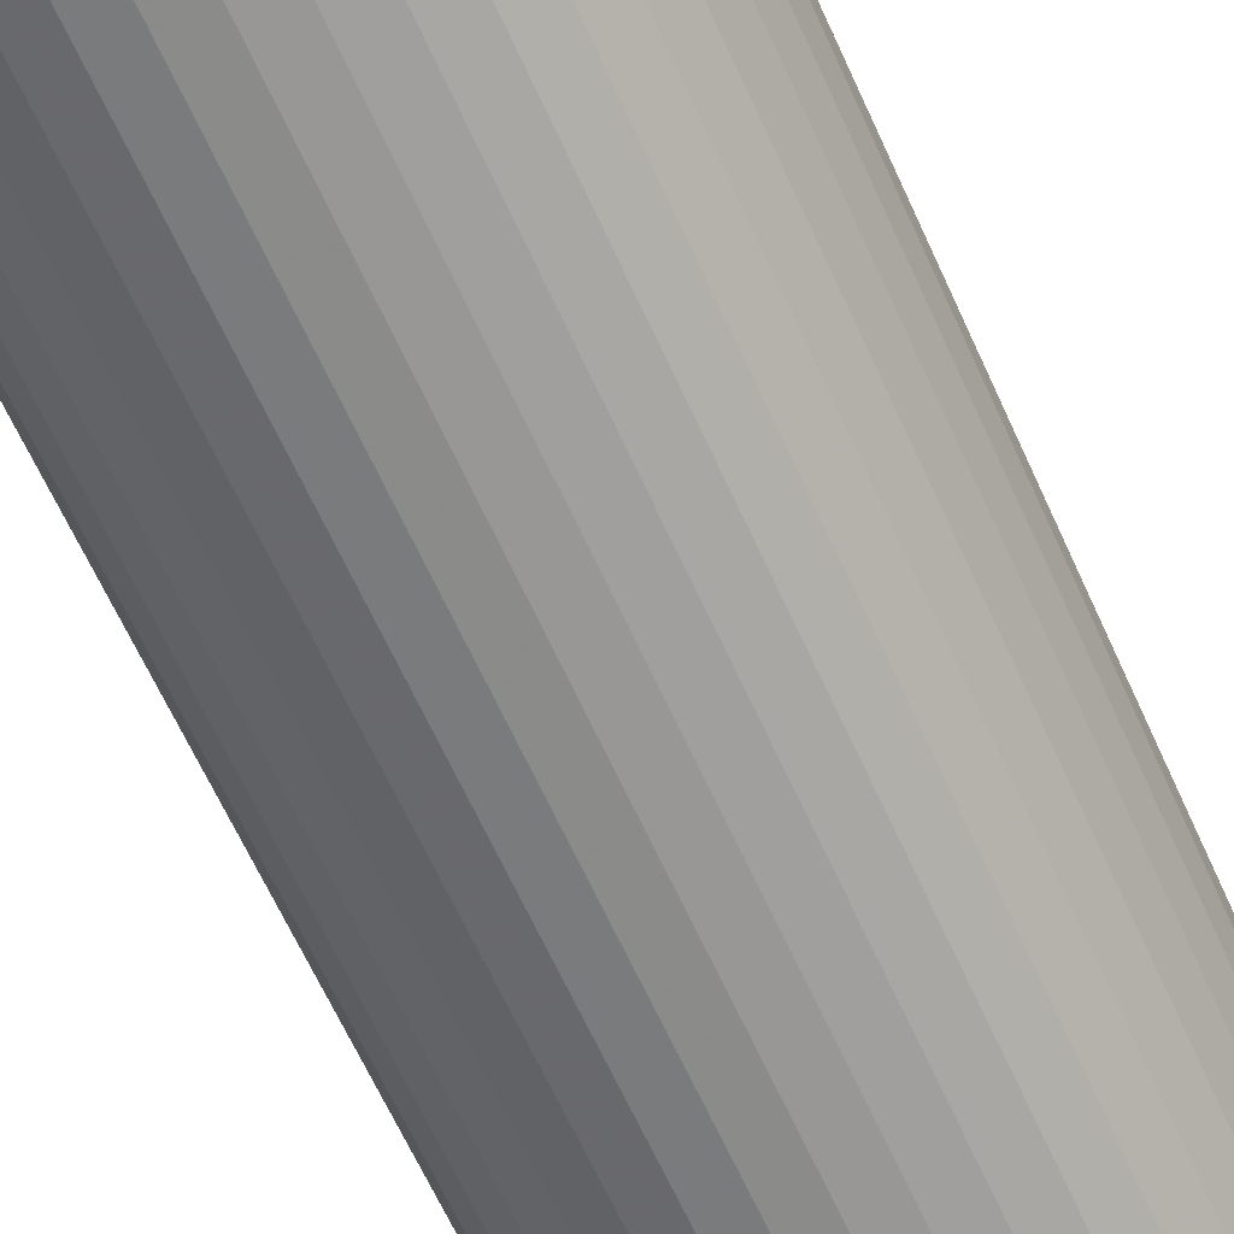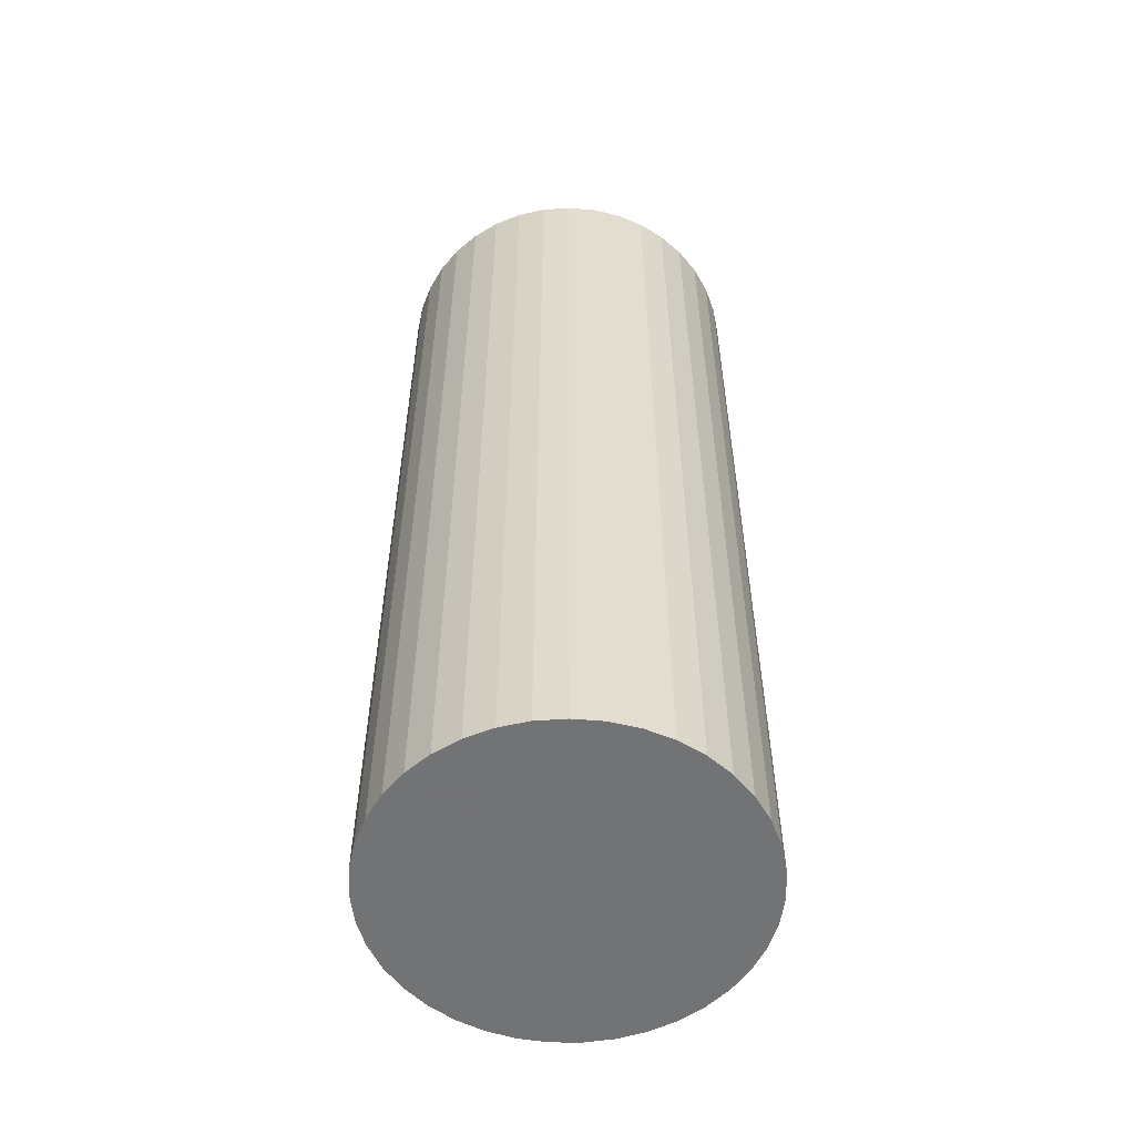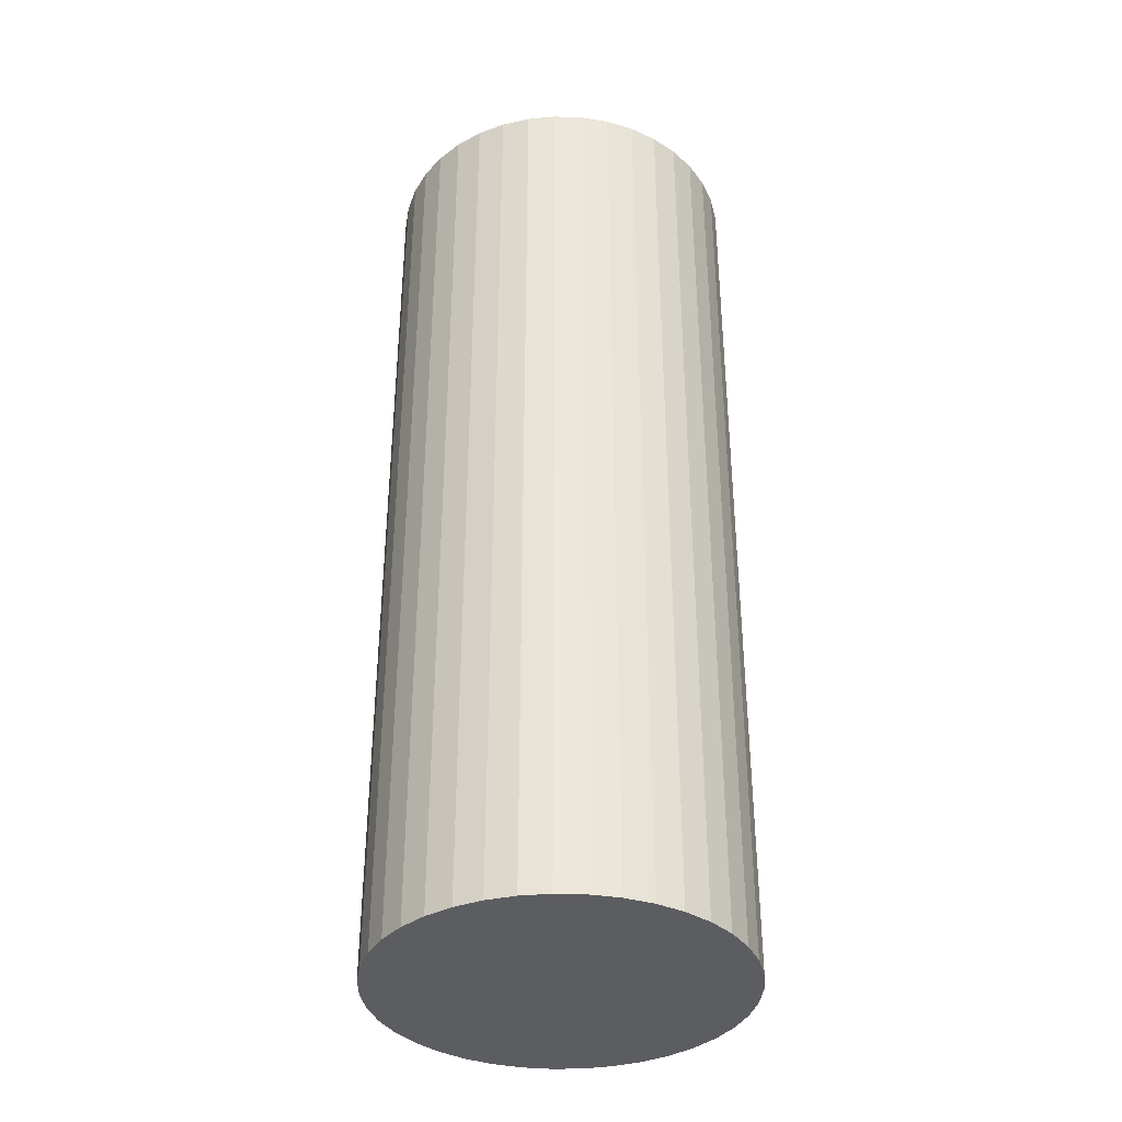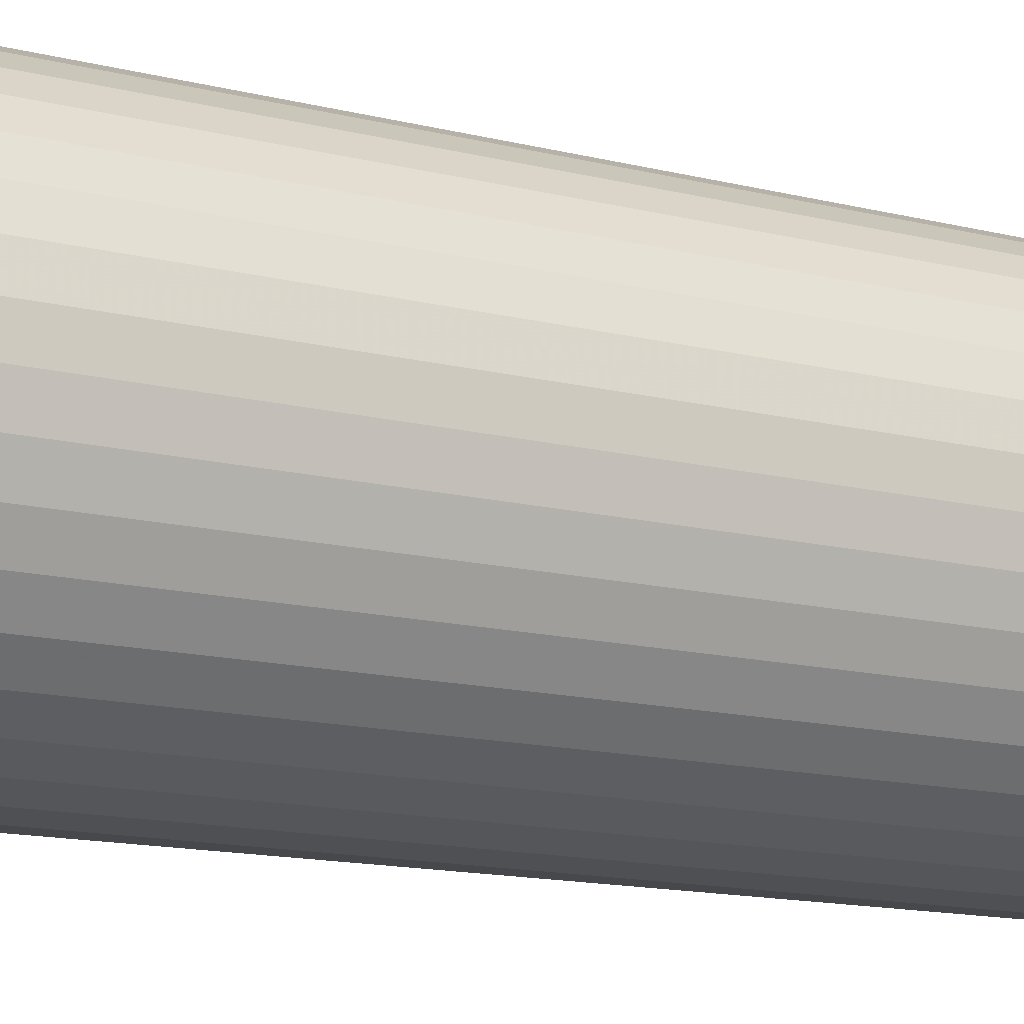
<metadata>
{"format":"obj","ext":"obj","renderer":"f3d","projection":"perspective","resolution":1024,"background":"white","views":[{"elev":-64.9,"azim":-155.6,"up":"+Y"},{"elev":-55.7,"azim":-131.9,"up":"+Z"},{"elev":-36.7,"azim":82.9,"up":"+Z"},{"elev":-13.1,"azim":-120.9,"up":"+Y"}]}
</metadata>
<code>
v 3.414e-17 -2.881e-18 0.9342
v 3.414e-17 -2.881e-18 -0.9342
v 0.3568 -2.881e-18 0.9342
v 0.3522 0.05723 0.9342
v 0.3384 0.113 0.9342
v 0.3159 0.1658 0.9342
v 0.2852 0.2143 0.9342
v 0.2471 0.2573 0.9342
v 0.2027 0.2936 0.9342
v 0.1529 0.3223 0.9342
v 0.09926 0.3427 0.9342
v 0.043 0.3542 0.9342
v -0.01437 0.3565 0.9342
v -0.07136 0.3496 0.9342
v -0.1265 0.3336 0.9342
v -0.1784 0.309 0.9342
v -0.2256 0.2764 0.9342
v -0.267 0.2366 0.9342
v -0.3015 0.1907 0.9342
v -0.3282 0.1398 0.9342
v -0.3464 0.08538 0.9342
v -0.3556 0.02871 0.9342
v -0.3556 -0.02871 0.9342
v -0.3464 -0.08538 0.9342
v -0.3282 -0.1398 0.9342
v -0.3015 -0.1907 0.9342
v -0.267 -0.2366 0.9342
v -0.2256 -0.2764 0.9342
v -0.1784 -0.309 0.9342
v -0.1265 -0.3336 0.9342
v -0.07136 -0.3496 0.9342
v -0.01437 -0.3565 0.9342
v 0.043 -0.3542 0.9342
v 0.09926 -0.3427 0.9342
v 0.1529 -0.3223 0.9342
v 0.2027 -0.2936 0.9342
v 0.2471 -0.2573 0.9342
v 0.2852 -0.2143 0.9342
v 0.3159 -0.1658 0.9342
v 0.3384 -0.113 0.9342
v 0.3522 -0.05723 0.9342
v 0.3568 -2.881e-18 0.6228
v 0.3522 0.05723 0.6228
v 0.3384 0.113 0.6228
v 0.3159 0.1658 0.6228
v 0.2852 0.2143 0.6228
v 0.2471 0.2573 0.6228
v 0.2027 0.2936 0.6228
v 0.1529 0.3223 0.6228
v 0.09926 0.3427 0.6228
v 0.043 0.3542 0.6228
v -0.01437 0.3565 0.6228
v -0.07136 0.3496 0.6228
v -0.1265 0.3336 0.6228
v -0.1784 0.309 0.6228
v -0.2256 0.2764 0.6228
v -0.267 0.2366 0.6228
v -0.3015 0.1907 0.6228
v -0.3282 0.1398 0.6228
v -0.3464 0.08538 0.6228
v -0.3556 0.02871 0.6228
v -0.3556 -0.02871 0.6228
v -0.3464 -0.08538 0.6228
v -0.3282 -0.1398 0.6228
v -0.3015 -0.1907 0.6228
v -0.267 -0.2366 0.6228
v -0.2256 -0.2764 0.6228
v -0.1784 -0.309 0.6228
v -0.1265 -0.3336 0.6228
v -0.07136 -0.3496 0.6228
v -0.01437 -0.3565 0.6228
v 0.043 -0.3542 0.6228
v 0.09926 -0.3427 0.6228
v 0.1529 -0.3223 0.6228
v 0.2027 -0.2936 0.6228
v 0.2471 -0.2573 0.6228
v 0.2852 -0.2143 0.6228
v 0.3159 -0.1658 0.6228
v 0.3384 -0.113 0.6228
v 0.3522 -0.05723 0.6228
v 0.3568 -2.881e-18 0.3114
v 0.3522 0.05723 0.3114
v 0.3384 0.113 0.3114
v 0.3159 0.1658 0.3114
v 0.2852 0.2143 0.3114
v 0.2471 0.2573 0.3114
v 0.2027 0.2936 0.3114
v 0.1529 0.3223 0.3114
v 0.09926 0.3427 0.3114
v 0.043 0.3542 0.3114
v -0.01437 0.3565 0.3114
v -0.07136 0.3496 0.3114
v -0.1265 0.3336 0.3114
v -0.1784 0.309 0.3114
v -0.2256 0.2764 0.3114
v -0.267 0.2366 0.3114
v -0.3015 0.1907 0.3114
v -0.3282 0.1398 0.3114
v -0.3464 0.08538 0.3114
v -0.3556 0.02871 0.3114
v -0.3556 -0.02871 0.3114
v -0.3464 -0.08538 0.3114
v -0.3282 -0.1398 0.3114
v -0.3015 -0.1907 0.3114
v -0.267 -0.2366 0.3114
v -0.2256 -0.2764 0.3114
v -0.1784 -0.309 0.3114
v -0.1265 -0.3336 0.3114
v -0.07136 -0.3496 0.3114
v -0.01437 -0.3565 0.3114
v 0.043 -0.3542 0.3114
v 0.09926 -0.3427 0.3114
v 0.1529 -0.3223 0.3114
v 0.2027 -0.2936 0.3114
v 0.2471 -0.2573 0.3114
v 0.2852 -0.2143 0.3114
v 0.3159 -0.1658 0.3114
v 0.3384 -0.113 0.3114
v 0.3522 -0.05723 0.3114
v 0.3568 -2.881e-18 -3.457e-18
v 0.3522 0.05723 -3.457e-18
v 0.3384 0.113 -3.457e-18
v 0.3159 0.1658 -3.457e-18
v 0.2852 0.2143 -3.457e-18
v 0.2471 0.2573 -3.457e-18
v 0.2027 0.2936 -3.457e-18
v 0.1529 0.3223 -3.457e-18
v 0.09926 0.3427 -3.457e-18
v 0.043 0.3542 -3.457e-18
v -0.01437 0.3565 -3.457e-18
v -0.07136 0.3496 -3.457e-18
v -0.1265 0.3336 -3.457e-18
v -0.1784 0.309 -3.457e-18
v -0.2256 0.2764 -3.457e-18
v -0.267 0.2366 -3.457e-18
v -0.3015 0.1907 -3.457e-18
v -0.3282 0.1398 -3.457e-18
v -0.3464 0.08538 -3.457e-18
v -0.3556 0.02871 -3.457e-18
v -0.3556 -0.02871 -3.457e-18
v -0.3464 -0.08538 -3.457e-18
v -0.3282 -0.1398 -3.457e-18
v -0.3015 -0.1907 -3.457e-18
v -0.267 -0.2366 -3.457e-18
v -0.2256 -0.2764 -3.457e-18
v -0.1784 -0.309 -3.457e-18
v -0.1265 -0.3336 -3.457e-18
v -0.07136 -0.3496 -3.457e-18
v -0.01437 -0.3565 -3.457e-18
v 0.043 -0.3542 -3.457e-18
v 0.09926 -0.3427 -3.457e-18
v 0.1529 -0.3223 -3.457e-18
v 0.2027 -0.2936 -3.457e-18
v 0.2471 -0.2573 -3.457e-18
v 0.2852 -0.2143 -3.457e-18
v 0.3159 -0.1658 -3.457e-18
v 0.3384 -0.113 -3.457e-18
v 0.3522 -0.05723 -3.457e-18
v 0.3568 -2.881e-18 -0.3114
v 0.3522 0.05723 -0.3114
v 0.3384 0.113 -0.3114
v 0.3159 0.1658 -0.3114
v 0.2852 0.2143 -0.3114
v 0.2471 0.2573 -0.3114
v 0.2027 0.2936 -0.3114
v 0.1529 0.3223 -0.3114
v 0.09926 0.3427 -0.3114
v 0.043 0.3542 -0.3114
v -0.01437 0.3565 -0.3114
v -0.07136 0.3496 -0.3114
v -0.1265 0.3336 -0.3114
v -0.1784 0.309 -0.3114
v -0.2256 0.2764 -0.3114
v -0.267 0.2366 -0.3114
v -0.3015 0.1907 -0.3114
v -0.3282 0.1398 -0.3114
v -0.3464 0.08538 -0.3114
v -0.3556 0.02871 -0.3114
v -0.3556 -0.02871 -0.3114
v -0.3464 -0.08538 -0.3114
v -0.3282 -0.1398 -0.3114
v -0.3015 -0.1907 -0.3114
v -0.267 -0.2366 -0.3114
v -0.2256 -0.2764 -0.3114
v -0.1784 -0.309 -0.3114
v -0.1265 -0.3336 -0.3114
v -0.07136 -0.3496 -0.3114
v -0.01437 -0.3565 -0.3114
v 0.043 -0.3542 -0.3114
v 0.09926 -0.3427 -0.3114
v 0.1529 -0.3223 -0.3114
v 0.2027 -0.2936 -0.3114
v 0.2471 -0.2573 -0.3114
v 0.2852 -0.2143 -0.3114
v 0.3159 -0.1658 -0.3114
v 0.3384 -0.113 -0.3114
v 0.3522 -0.05723 -0.3114
v 0.3568 -2.881e-18 -0.6228
v 0.3522 0.05723 -0.6228
v 0.3384 0.113 -0.6228
v 0.3159 0.1658 -0.6228
v 0.2852 0.2143 -0.6228
v 0.2471 0.2573 -0.6228
v 0.2027 0.2936 -0.6228
v 0.1529 0.3223 -0.6228
v 0.09926 0.3427 -0.6228
v 0.043 0.3542 -0.6228
v -0.01437 0.3565 -0.6228
v -0.07136 0.3496 -0.6228
v -0.1265 0.3336 -0.6228
v -0.1784 0.309 -0.6228
v -0.2256 0.2764 -0.6228
v -0.267 0.2366 -0.6228
v -0.3015 0.1907 -0.6228
v -0.3282 0.1398 -0.6228
v -0.3464 0.08538 -0.6228
v -0.3556 0.02871 -0.6228
v -0.3556 -0.02871 -0.6228
v -0.3464 -0.08538 -0.6228
v -0.3282 -0.1398 -0.6228
v -0.3015 -0.1907 -0.6228
v -0.267 -0.2366 -0.6228
v -0.2256 -0.2764 -0.6228
v -0.1784 -0.309 -0.6228
v -0.1265 -0.3336 -0.6228
v -0.07136 -0.3496 -0.6228
v -0.01437 -0.3565 -0.6228
v 0.043 -0.3542 -0.6228
v 0.09926 -0.3427 -0.6228
v 0.1529 -0.3223 -0.6228
v 0.2027 -0.2936 -0.6228
v 0.2471 -0.2573 -0.6228
v 0.2852 -0.2143 -0.6228
v 0.3159 -0.1658 -0.6228
v 0.3384 -0.113 -0.6228
v 0.3522 -0.05723 -0.6228
v 0.3568 -2.881e-18 -0.9342
v 0.3522 0.05723 -0.9342
v 0.3384 0.113 -0.9342
v 0.3159 0.1658 -0.9342
v 0.2852 0.2143 -0.9342
v 0.2471 0.2573 -0.9342
v 0.2027 0.2936 -0.9342
v 0.1529 0.3223 -0.9342
v 0.09926 0.3427 -0.9342
v 0.043 0.3542 -0.9342
v -0.01437 0.3565 -0.9342
v -0.07136 0.3496 -0.9342
v -0.1265 0.3336 -0.9342
v -0.1784 0.309 -0.9342
v -0.2256 0.2764 -0.9342
v -0.267 0.2366 -0.9342
v -0.3015 0.1907 -0.9342
v -0.3282 0.1398 -0.9342
v -0.3464 0.08538 -0.9342
v -0.3556 0.02871 -0.9342
v -0.3556 -0.02871 -0.9342
v -0.3464 -0.08538 -0.9342
v -0.3282 -0.1398 -0.9342
v -0.3015 -0.1907 -0.9342
v -0.267 -0.2366 -0.9342
v -0.2256 -0.2764 -0.9342
v -0.1784 -0.309 -0.9342
v -0.1265 -0.3336 -0.9342
v -0.07136 -0.3496 -0.9342
v -0.01437 -0.3565 -0.9342
v 0.043 -0.3542 -0.9342
v 0.09926 -0.3427 -0.9342
v 0.1529 -0.3223 -0.9342
v 0.2027 -0.2936 -0.9342
v 0.2471 -0.2573 -0.9342
v 0.2852 -0.2143 -0.9342
v 0.3159 -0.1658 -0.9342
v 0.3384 -0.113 -0.9342
v 0.3522 -0.05723 -0.9342
f 1 3 4
f 2 238 237
f 1 4 5
f 2 239 238
f 1 5 6
f 2 240 239
f 1 6 7
f 2 241 240
f 1 7 8
f 2 242 241
f 1 8 9
f 2 243 242
f 1 9 10
f 2 244 243
f 1 10 11
f 2 245 244
f 1 11 12
f 2 246 245
f 1 12 13
f 2 247 246
f 1 13 14
f 2 248 247
f 1 14 15
f 2 249 248
f 1 15 16
f 2 250 249
f 1 16 17
f 2 251 250
f 1 17 18
f 2 252 251
f 1 18 19
f 2 253 252
f 1 19 20
f 2 254 253
f 1 20 21
f 2 255 254
f 1 21 22
f 2 256 255
f 1 22 23
f 2 257 256
f 1 23 24
f 2 258 257
f 1 24 25
f 2 259 258
f 1 25 26
f 2 260 259
f 1 26 27
f 2 261 260
f 1 27 28
f 2 262 261
f 1 28 29
f 2 263 262
f 1 29 30
f 2 264 263
f 1 30 31
f 2 265 264
f 1 31 32
f 2 266 265
f 1 32 33
f 2 267 266
f 1 33 34
f 2 268 267
f 1 34 35
f 2 269 268
f 1 35 36
f 2 270 269
f 1 36 37
f 2 271 270
f 1 37 38
f 2 272 271
f 1 38 39
f 2 273 272
f 1 39 40
f 2 274 273
f 1 40 41
f 2 275 274
f 1 41 3
f 2 237 275
f 42 4 3
f 42 43 4
f 43 5 4
f 43 44 5
f 44 6 5
f 44 45 6
f 45 7 6
f 45 46 7
f 46 8 7
f 46 47 8
f 47 9 8
f 47 48 9
f 48 10 9
f 48 49 10
f 49 11 10
f 49 50 11
f 50 12 11
f 50 51 12
f 51 13 12
f 51 52 13
f 52 14 13
f 52 53 14
f 53 15 14
f 53 54 15
f 54 16 15
f 54 55 16
f 55 17 16
f 55 56 17
f 56 18 17
f 56 57 18
f 57 19 18
f 57 58 19
f 58 20 19
f 58 59 20
f 59 21 20
f 59 60 21
f 60 22 21
f 60 61 22
f 61 23 22
f 61 62 23
f 62 24 23
f 62 63 24
f 63 25 24
f 63 64 25
f 64 26 25
f 64 65 26
f 65 27 26
f 65 66 27
f 66 28 27
f 66 67 28
f 67 29 28
f 67 68 29
f 68 30 29
f 68 69 30
f 69 31 30
f 69 70 31
f 70 32 31
f 70 71 32
f 71 33 32
f 71 72 33
f 72 34 33
f 72 73 34
f 73 35 34
f 73 74 35
f 74 36 35
f 74 75 36
f 75 37 36
f 75 76 37
f 76 38 37
f 76 77 38
f 77 39 38
f 77 78 39
f 78 40 39
f 78 79 40
f 79 41 40
f 79 80 41
f 80 3 41
f 80 42 3
f 81 43 42
f 81 82 43
f 82 44 43
f 82 83 44
f 83 45 44
f 83 84 45
f 84 46 45
f 84 85 46
f 85 47 46
f 85 86 47
f 86 48 47
f 86 87 48
f 87 49 48
f 87 88 49
f 88 50 49
f 88 89 50
f 89 51 50
f 89 90 51
f 90 52 51
f 90 91 52
f 91 53 52
f 91 92 53
f 92 54 53
f 92 93 54
f 93 55 54
f 93 94 55
f 94 56 55
f 94 95 56
f 95 57 56
f 95 96 57
f 96 58 57
f 96 97 58
f 97 59 58
f 97 98 59
f 98 60 59
f 98 99 60
f 99 61 60
f 99 100 61
f 100 62 61
f 100 101 62
f 101 63 62
f 101 102 63
f 102 64 63
f 102 103 64
f 103 65 64
f 103 104 65
f 104 66 65
f 104 105 66
f 105 67 66
f 105 106 67
f 106 68 67
f 106 107 68
f 107 69 68
f 107 108 69
f 108 70 69
f 108 109 70
f 109 71 70
f 109 110 71
f 110 72 71
f 110 111 72
f 111 73 72
f 111 112 73
f 112 74 73
f 112 113 74
f 113 75 74
f 113 114 75
f 114 76 75
f 114 115 76
f 115 77 76
f 115 116 77
f 116 78 77
f 116 117 78
f 117 79 78
f 117 118 79
f 118 80 79
f 118 119 80
f 119 42 80
f 119 81 42
f 120 82 81
f 120 121 82
f 121 83 82
f 121 122 83
f 122 84 83
f 122 123 84
f 123 85 84
f 123 124 85
f 124 86 85
f 124 125 86
f 125 87 86
f 125 126 87
f 126 88 87
f 126 127 88
f 127 89 88
f 127 128 89
f 128 90 89
f 128 129 90
f 129 91 90
f 129 130 91
f 130 92 91
f 130 131 92
f 131 93 92
f 131 132 93
f 132 94 93
f 132 133 94
f 133 95 94
f 133 134 95
f 134 96 95
f 134 135 96
f 135 97 96
f 135 136 97
f 136 98 97
f 136 137 98
f 137 99 98
f 137 138 99
f 138 100 99
f 138 139 100
f 139 101 100
f 139 140 101
f 140 102 101
f 140 141 102
f 141 103 102
f 141 142 103
f 142 104 103
f 142 143 104
f 143 105 104
f 143 144 105
f 144 106 105
f 144 145 106
f 145 107 106
f 145 146 107
f 146 108 107
f 146 147 108
f 147 109 108
f 147 148 109
f 148 110 109
f 148 149 110
f 149 111 110
f 149 150 111
f 150 112 111
f 150 151 112
f 151 113 112
f 151 152 113
f 152 114 113
f 152 153 114
f 153 115 114
f 153 154 115
f 154 116 115
f 154 155 116
f 155 117 116
f 155 156 117
f 156 118 117
f 156 157 118
f 157 119 118
f 157 158 119
f 158 81 119
f 158 120 81
f 159 121 120
f 159 160 121
f 160 122 121
f 160 161 122
f 161 123 122
f 161 162 123
f 162 124 123
f 162 163 124
f 163 125 124
f 163 164 125
f 164 126 125
f 164 165 126
f 165 127 126
f 165 166 127
f 166 128 127
f 166 167 128
f 167 129 128
f 167 168 129
f 168 130 129
f 168 169 130
f 169 131 130
f 169 170 131
f 170 132 131
f 170 171 132
f 171 133 132
f 171 172 133
f 172 134 133
f 172 173 134
f 173 135 134
f 173 174 135
f 174 136 135
f 174 175 136
f 175 137 136
f 175 176 137
f 176 138 137
f 176 177 138
f 177 139 138
f 177 178 139
f 178 140 139
f 178 179 140
f 179 141 140
f 179 180 141
f 180 142 141
f 180 181 142
f 181 143 142
f 181 182 143
f 182 144 143
f 182 183 144
f 183 145 144
f 183 184 145
f 184 146 145
f 184 185 146
f 185 147 146
f 185 186 147
f 186 148 147
f 186 187 148
f 187 149 148
f 187 188 149
f 188 150 149
f 188 189 150
f 189 151 150
f 189 190 151
f 190 152 151
f 190 191 152
f 191 153 152
f 191 192 153
f 192 154 153
f 192 193 154
f 193 155 154
f 193 194 155
f 194 156 155
f 194 195 156
f 195 157 156
f 195 196 157
f 196 158 157
f 196 197 158
f 197 120 158
f 197 159 120
f 198 160 159
f 198 199 160
f 199 161 160
f 199 200 161
f 200 162 161
f 200 201 162
f 201 163 162
f 201 202 163
f 202 164 163
f 202 203 164
f 203 165 164
f 203 204 165
f 204 166 165
f 204 205 166
f 205 167 166
f 205 206 167
f 206 168 167
f 206 207 168
f 207 169 168
f 207 208 169
f 208 170 169
f 208 209 170
f 209 171 170
f 209 210 171
f 210 172 171
f 210 211 172
f 211 173 172
f 211 212 173
f 212 174 173
f 212 213 174
f 213 175 174
f 213 214 175
f 214 176 175
f 214 215 176
f 215 177 176
f 215 216 177
f 216 178 177
f 216 217 178
f 217 179 178
f 217 218 179
f 218 180 179
f 218 219 180
f 219 181 180
f 219 220 181
f 220 182 181
f 220 221 182
f 221 183 182
f 221 222 183
f 222 184 183
f 222 223 184
f 223 185 184
f 223 224 185
f 224 186 185
f 224 225 186
f 225 187 186
f 225 226 187
f 226 188 187
f 226 227 188
f 227 189 188
f 227 228 189
f 228 190 189
f 228 229 190
f 229 191 190
f 229 230 191
f 230 192 191
f 230 231 192
f 231 193 192
f 231 232 193
f 232 194 193
f 232 233 194
f 233 195 194
f 233 234 195
f 234 196 195
f 234 235 196
f 235 197 196
f 235 236 197
f 236 159 197
f 236 198 159
f 237 199 198
f 237 238 199
f 238 200 199
f 238 239 200
f 239 201 200
f 239 240 201
f 240 202 201
f 240 241 202
f 241 203 202
f 241 242 203
f 242 204 203
f 242 243 204
f 243 205 204
f 243 244 205
f 244 206 205
f 244 245 206
f 245 207 206
f 245 246 207
f 246 208 207
f 246 247 208
f 247 209 208
f 247 248 209
f 248 210 209
f 248 249 210
f 249 211 210
f 249 250 211
f 250 212 211
f 250 251 212
f 251 213 212
f 251 252 213
f 252 214 213
f 252 253 214
f 253 215 214
f 253 254 215
f 254 216 215
f 254 255 216
f 255 217 216
f 255 256 217
f 256 218 217
f 256 257 218
f 257 219 218
f 257 258 219
f 258 220 219
f 258 259 220
f 259 221 220
f 259 260 221
f 260 222 221
f 260 261 222
f 261 223 222
f 261 262 223
f 262 224 223
f 262 263 224
f 263 225 224
f 263 264 225
f 264 226 225
f 264 265 226
f 265 227 226
f 265 266 227
f 266 228 227
f 266 267 228
f 267 229 228
f 267 268 229
f 268 230 229
f 268 269 230
f 269 231 230
f 269 270 231
f 270 232 231
f 270 271 232
f 271 233 232
f 271 272 233
f 272 234 233
f 272 273 234
f 273 235 234
f 273 274 235
f 274 236 235
f 274 275 236
f 275 198 236
f 275 237 198

</code>
